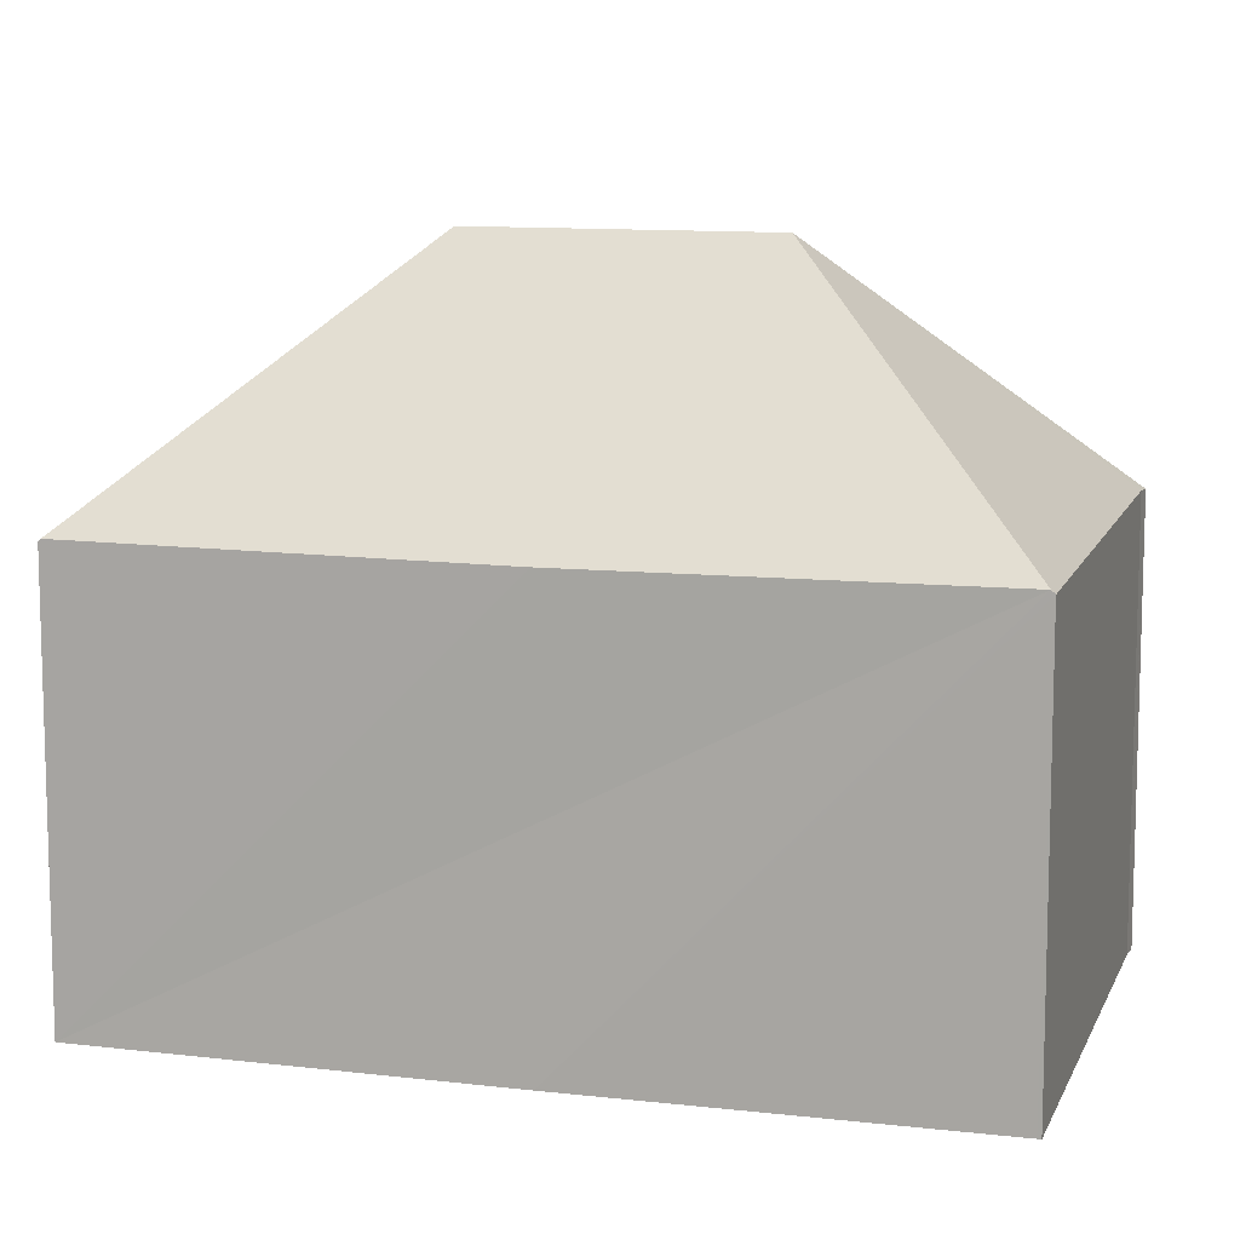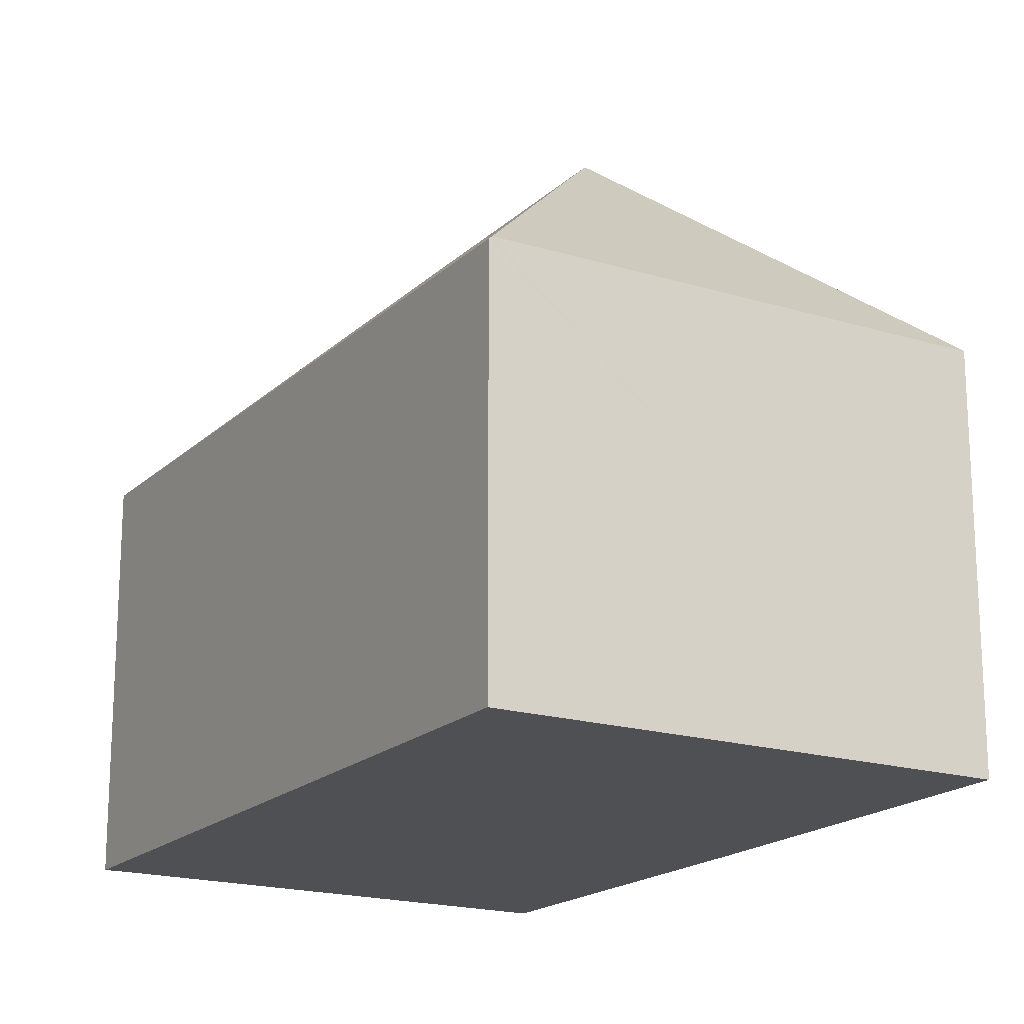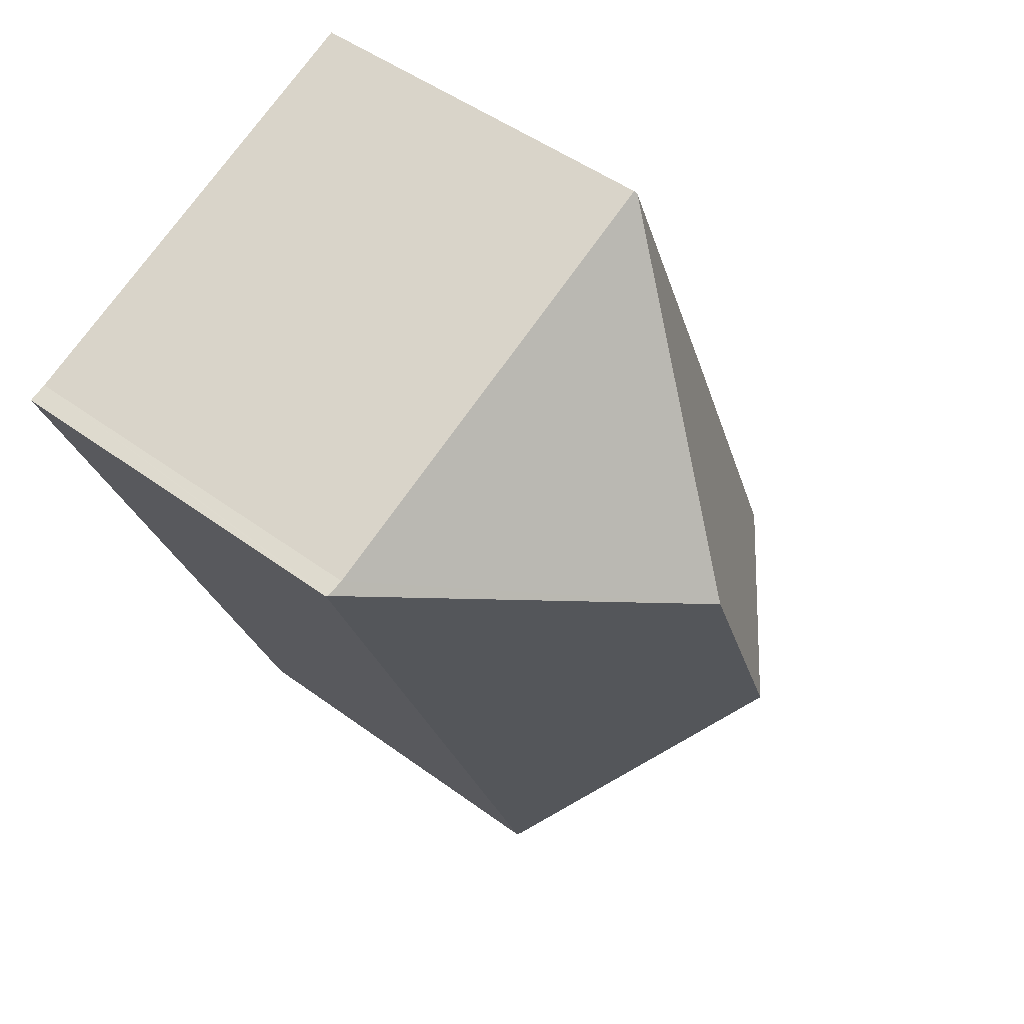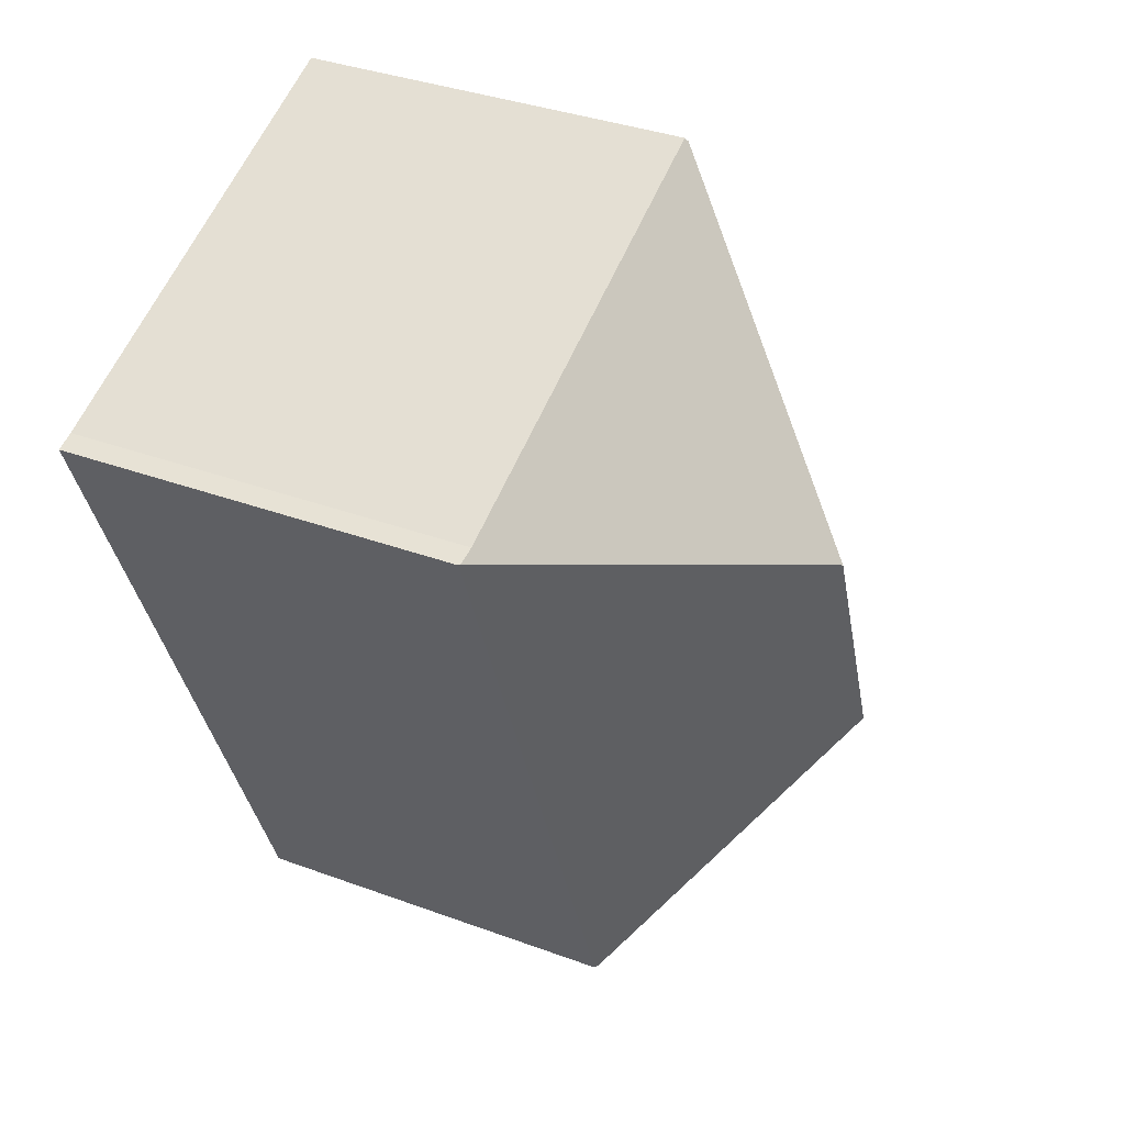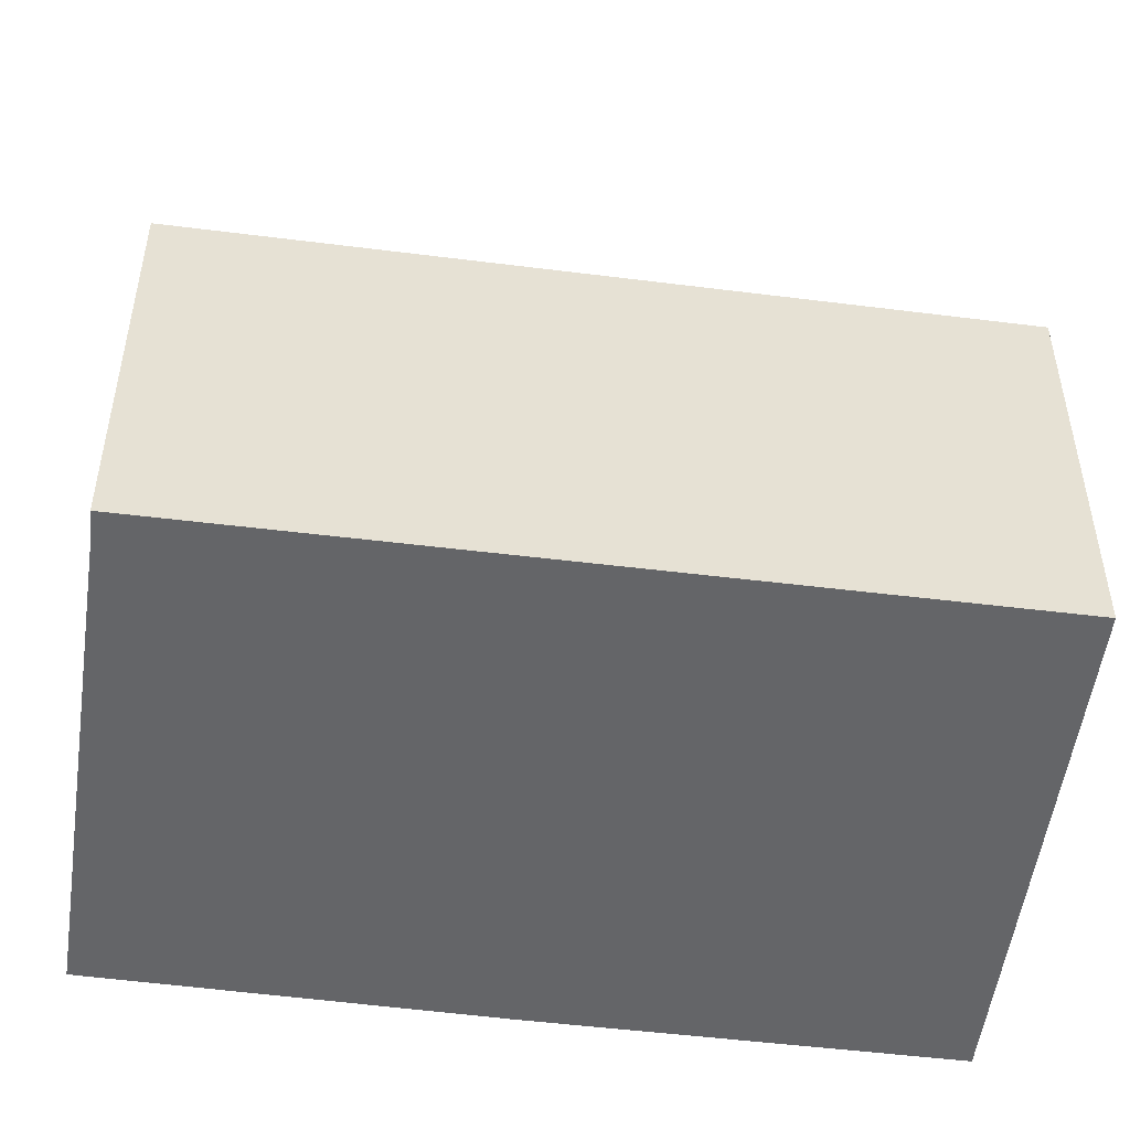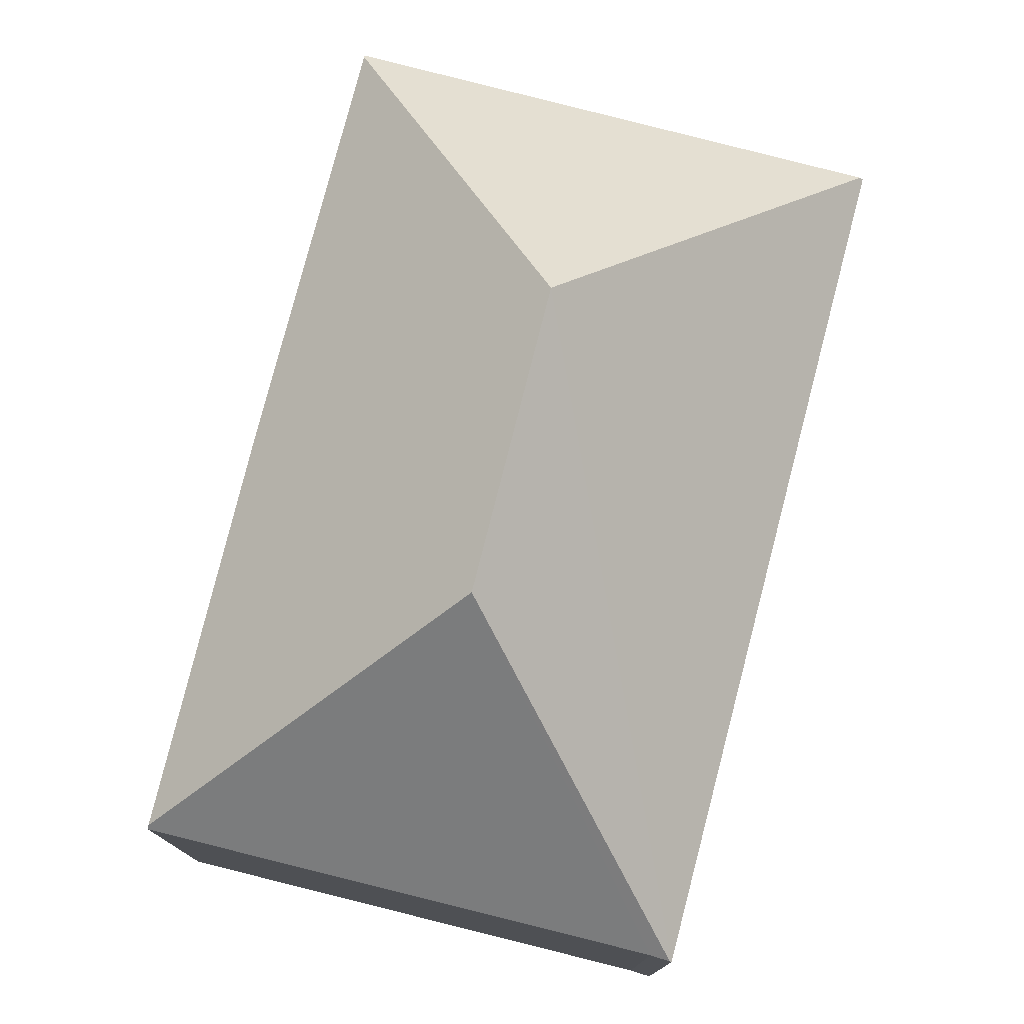
<metadata>
{"format":"obj","ext":"obj","renderer":"f3d","projection":"perspective","resolution":1024,"background":"white","views":[{"elev":10.8,"azim":-51.6,"up":"+Y"},{"elev":-18.5,"azim":171.1,"up":"+Y"},{"elev":48.1,"azim":129.6,"up":"+Z"},{"elev":35.7,"azim":116.0,"up":"+Z"},{"elev":-51.6,"azim":104.0,"up":"+Y"},{"elev":78.2,"azim":36.2,"up":"+Y"}]}
</metadata>
<code>
v  9.397 8.1 -3.718
v  15.25 8.134 10.89
v  9.456 8.042 -3.741
v  6.575 12.74 2.861
v  8.686 12.74 8.094
v  15.22 8.163 10.9
v  0.019 8.147 0.048
v  0 8.1 4.96e-16
v  2.962 8.1 7.48
v  5.893 8.147 14.61
v  14.86 8.182 11.02
v  5.92 8.081 14.67
v  0 0 0
v  9.397 2.277e-16 -3.718
v  9.456 2.291e-16 -3.741
v  0.019 -2.939e-18 0.048
v  2.962 -4.58e-16 7.48
v  5.893 -8.943e-16 14.61
v  5.92 -8.984e-16 14.67
v  14.86 -6.746e-16 11.02
v  15.25 -6.666e-16 10.89
v  15.22 -6.672e-16 10.9
g defaultobject
f 1 2 3
f 2 1 4
f 2 4 5
f 2 5 6
f 7 1 8
f 1 7 4
f 9 4 7
f 4 9 10
f 4 10 5
f 11 10 12
f 10 11 5
f 5 11 6
f 1 13 8
f 13 1 3
f 13 3 14
f 14 3 15
f 13 7 8
f 7 13 9
f 9 13 10
f 10 13 16
f 10 16 17
f 10 17 12
f 12 17 18
f 12 18 19
f 12 20 11
f 20 12 19
f 20 6 11
f 6 20 2
f 2 20 21
f 21 20 22
f 21 3 2
f 3 21 15
f 18 20 19
f 20 18 17
f 20 17 13
f 20 13 22
f 22 13 21
f 21 13 15
f 15 13 14

</code>
